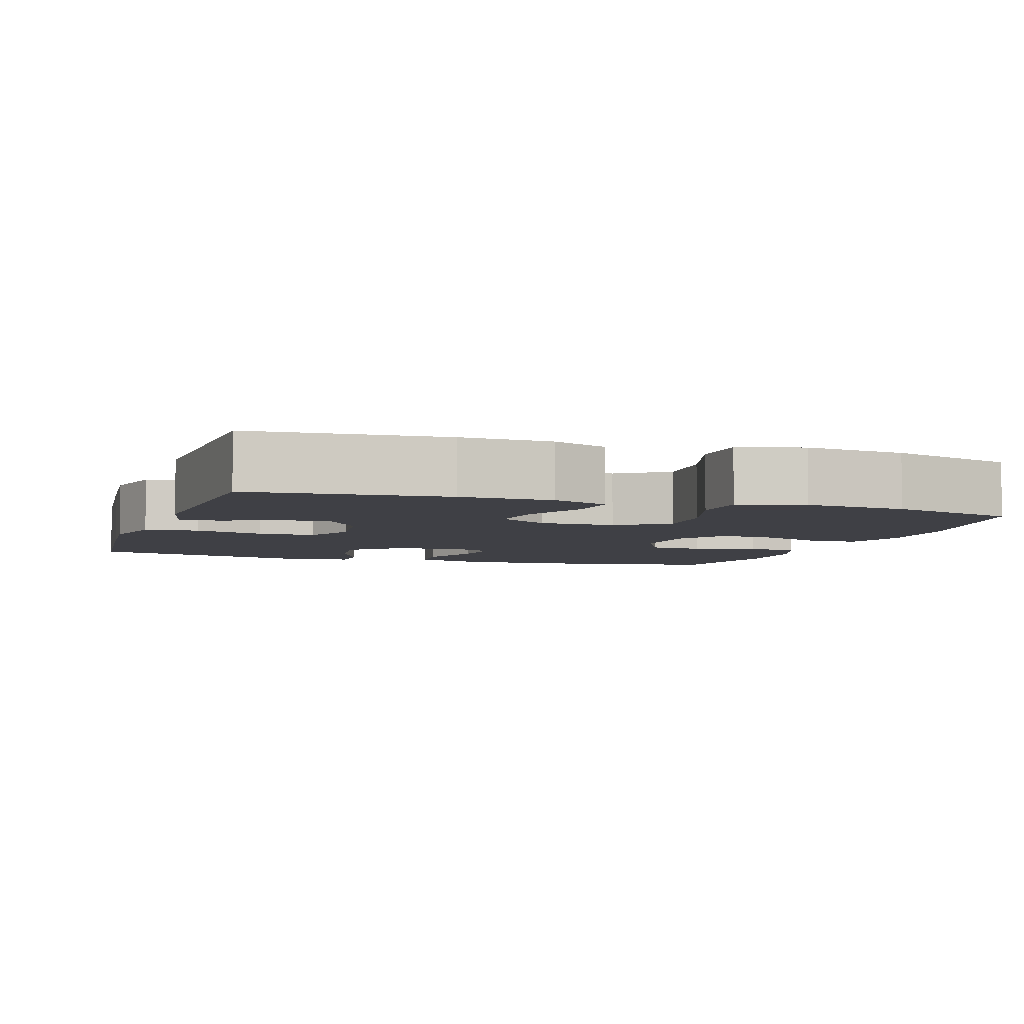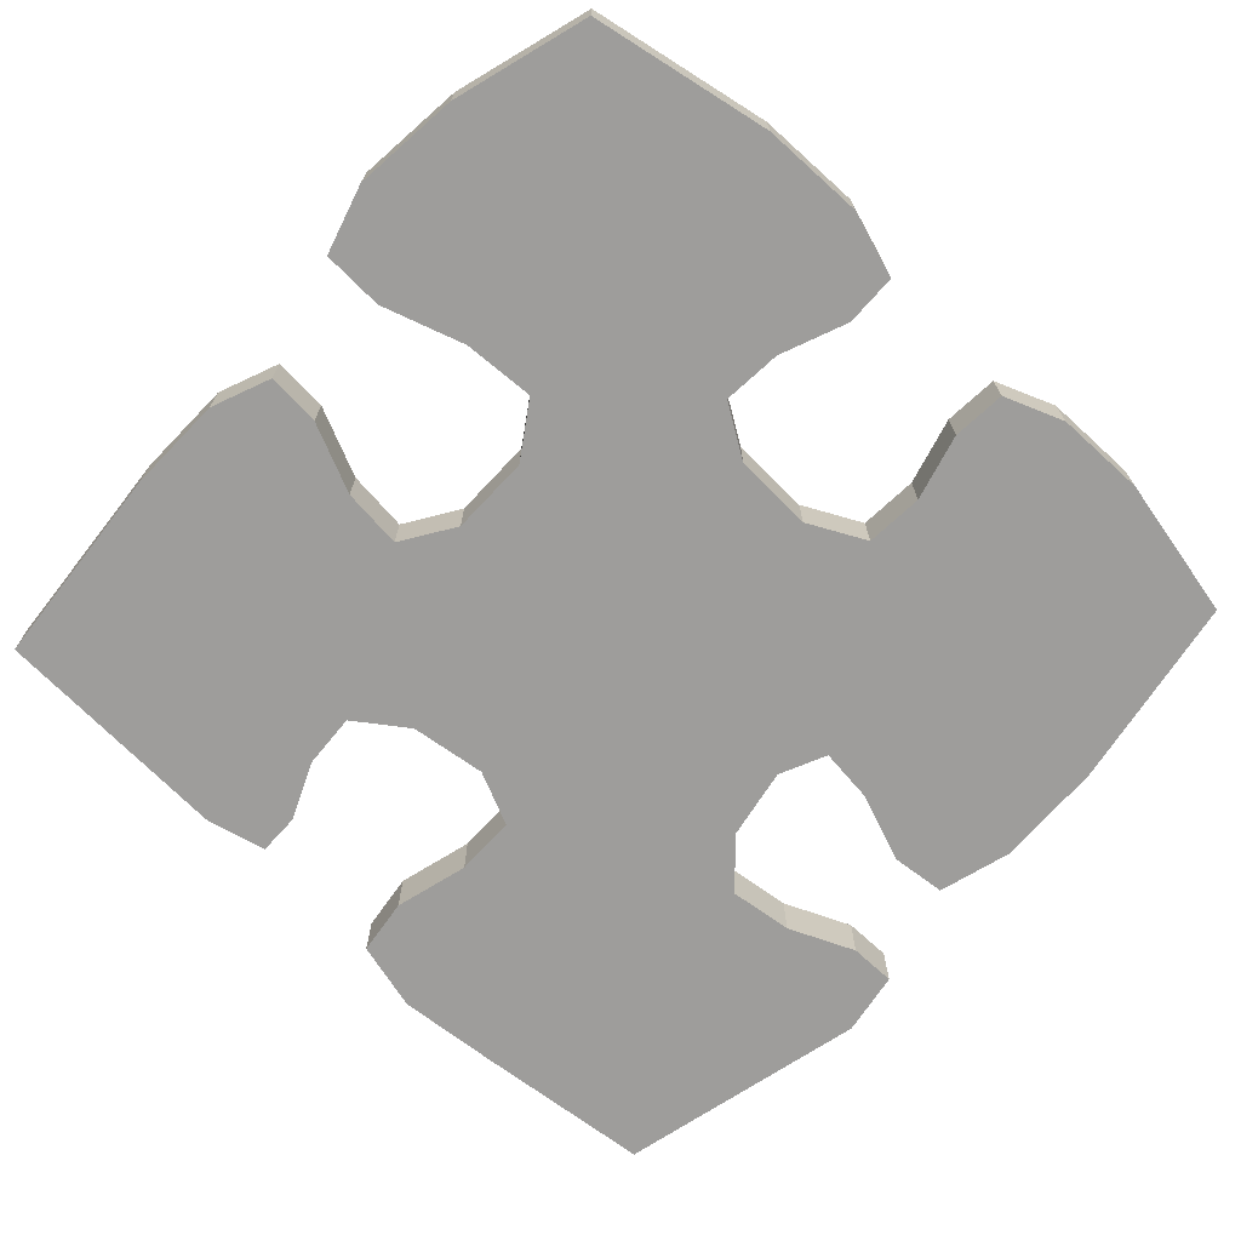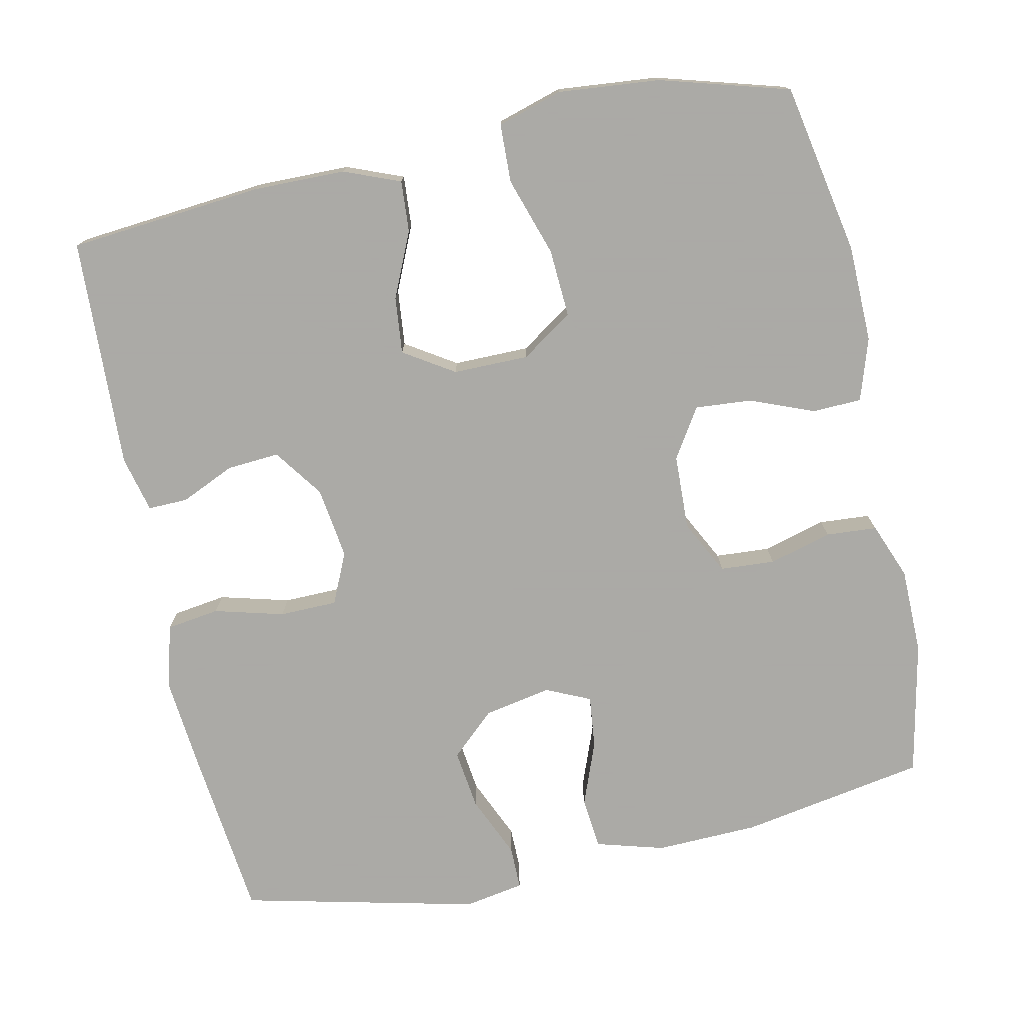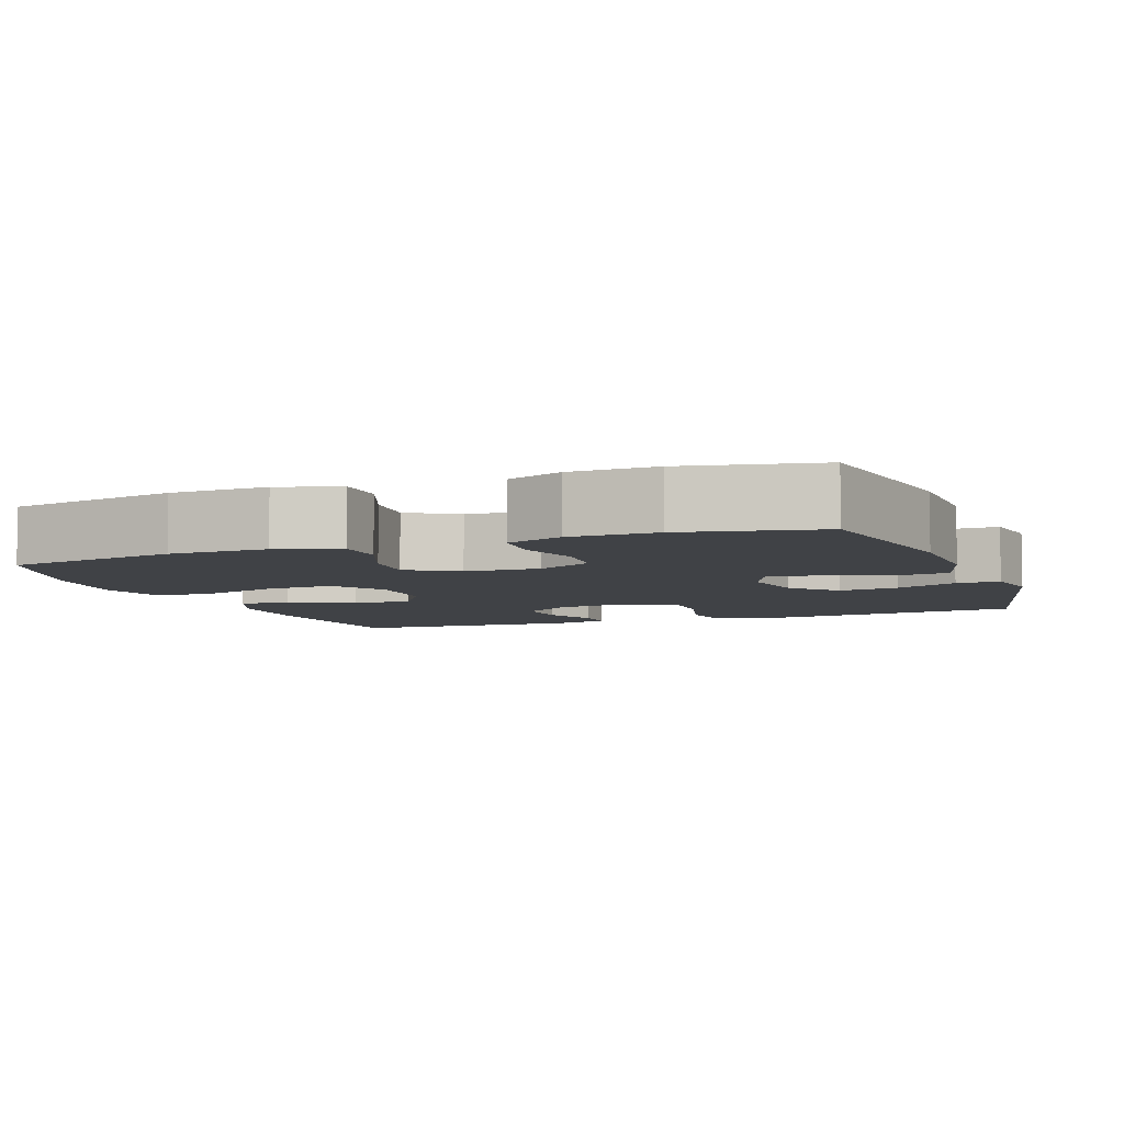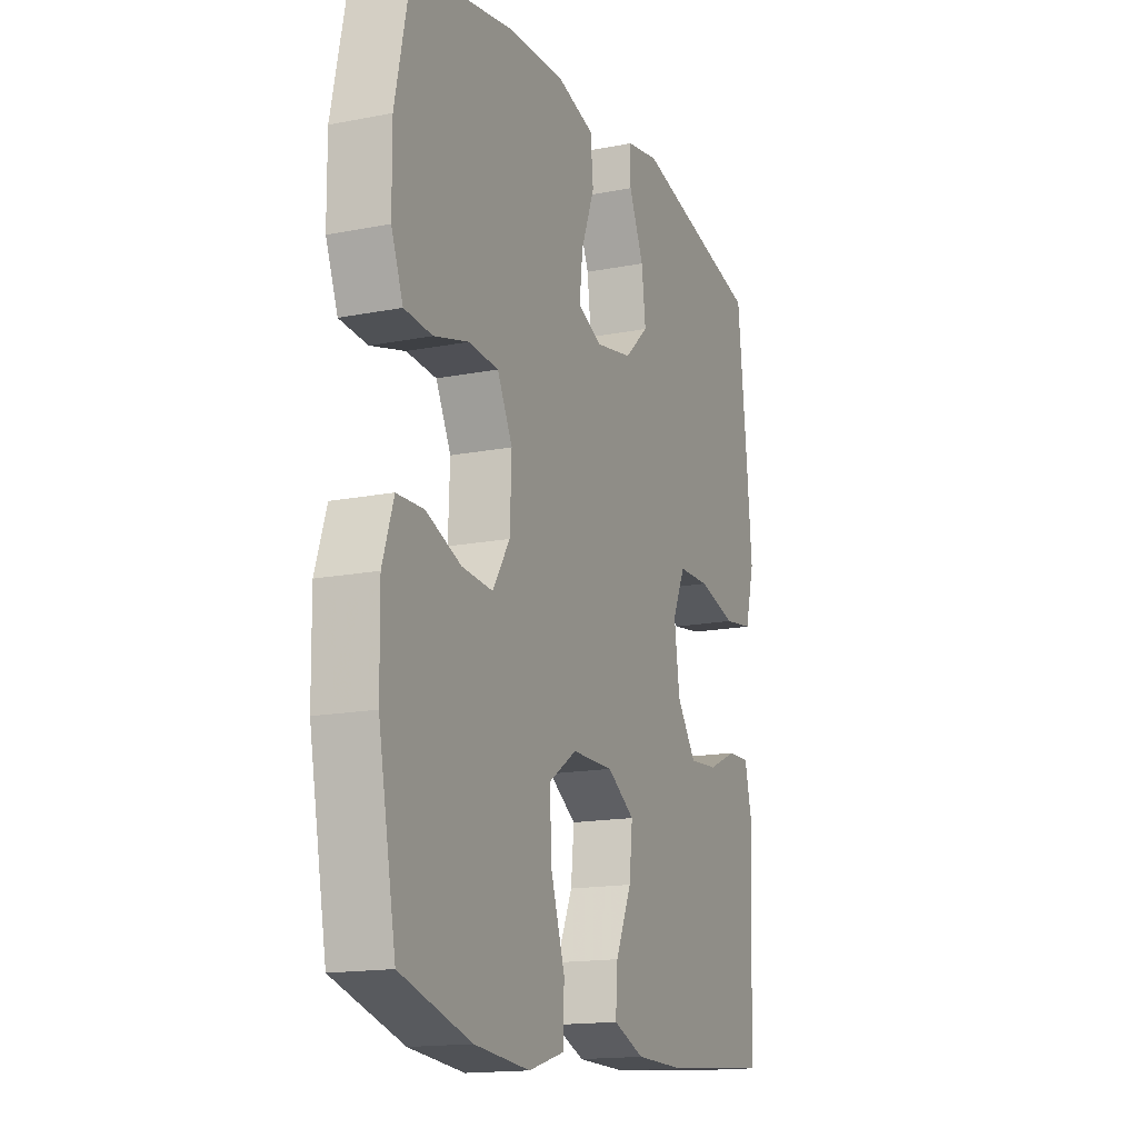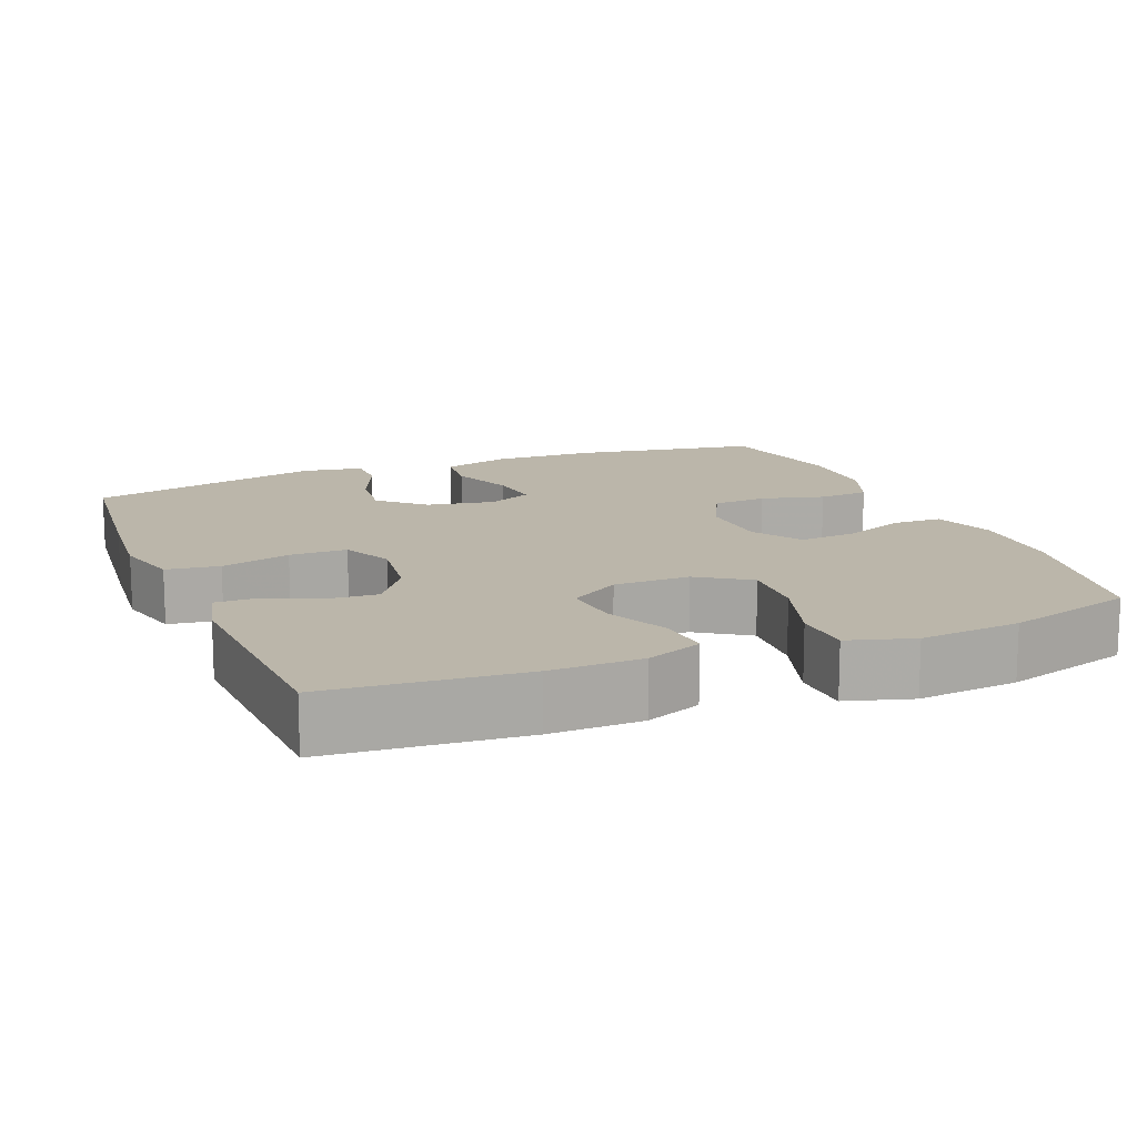
<metadata>
{"format":"obj","ext":"obj","renderer":"f3d","projection":"perspective","resolution":1024,"background":"white","views":[{"elev":-5.2,"azim":161.5,"up":"+Y"},{"elev":-70.5,"azim":-133.0,"up":"+Y"},{"elev":-75.7,"azim":-167.8,"up":"+Y"},{"elev":-6.2,"azim":-69.5,"up":"+Y"},{"elev":-15.8,"azim":-67.7,"up":"+Z"},{"elev":14.1,"azim":157.8,"up":"+Y"}]}
</metadata>
<code>
v 0.5 0.07 0.5
v 0.524 0.07 0.277
v 0.536 0.07 0.148
v 0.513 0.07 0.061
v 0.442 0.07 0.051
v 0.349 0.07 0.076
v 0.272 0.07 0.075
v 0.241 0.07 0.007
v 0.254 0.07 -0.089
v 0.301 0.07 -0.155
v 0.371 0.07 -0.15
v 0.443 0.07 -0.118
v 0.496 0.07 -0.117
v 0.514 0.07 -0.192
v 0.5 0.07 -0.5
v 0.24 0.07 -0.523
v 0.118 0.07 -0.521
v 0.043 0.07 -0.491
v 0.048 0.07 -0.423
v 0.087 0.07 -0.336
v 0.095 0.07 -0.26
v 0.028 0.07 -0.217
v -0.073 0.07 -0.217
v -0.142 0.07 -0.263
v -0.137 0.07 -0.354
v -0.103 0.07 -0.459
v -0.106 0.07 -0.537
v -0.193 0.07 -0.563
v -0.328 0.07 -0.55
v -0.5 0.07 -0.5
v -0.543 0.07 -0.271
v -0.545 0.07 -0.141
v -0.518 0.07 -0.058
v -0.452 0.07 -0.056
v -0.367 0.07 -0.09
v -0.292 0.07 -0.096
v -0.25 0.07 -0.03
v -0.246 0.07 0.07
v -0.283 0.07 0.143
v -0.356 0.07 0.148
v -0.44 0.07 0.125
v -0.508 0.07 0.13
v -0.537 0.07 0.205
v -0.538 0.07 0.32
v -0.5 0.07 0.5
v -0.252 0.07 0.543
v -0.115 0.07 0.547
v -0.024 0.07 0.521
v -0.017 0.07 0.452
v -0.05 0.07 0.366
v -0.058 0.07 0.296
v 0.001 0.07 0.269
v 0.091 0.07 0.286
v 0.15 0.07 0.34
v 0.14 0.07 0.42
v 0.104 0.07 0.503
v 0.104 0.07 0.561
v 0.184 0.07 0.575
v 0.5 0 0.5
v 0.524 0 0.277
v 0.536 0 0.148
v 0.513 0 0.061
v 0.442 0 0.051
v 0.349 0 0.076
v 0.272 0 0.075
v 0.241 0 0.007
v 0.254 0 -0.089
v 0.301 0 -0.155
v 0.371 0 -0.15
v 0.443 0 -0.118
v 0.496 0 -0.117
v 0.514 0 -0.192
v 0.5 0 -0.5
v 0.24 0 -0.523
v 0.118 0 -0.521
v 0.043 0 -0.491
v 0.048 0 -0.423
v 0.087 0 -0.336
v 0.095 0 -0.26
v 0.028 0 -0.217
v -0.073 0 -0.217
v -0.142 0 -0.263
v -0.137 0 -0.354
v -0.103 0 -0.459
v -0.106 0 -0.537
v -0.193 0 -0.563
v -0.328 0 -0.55
v -0.5 0 -0.5
v -0.543 0 -0.271
v -0.545 0 -0.141
v -0.518 0 -0.058
v -0.452 0 -0.056
v -0.367 0 -0.09
v -0.292 0 -0.096
v -0.25 0 -0.03
v -0.246 0 0.07
v -0.283 0 0.143
v -0.356 0 0.148
v -0.44 0 0.125
v -0.508 0 0.13
v -0.537 0 0.205
v -0.538 0 0.32
v -0.5 0 0.5
v -0.252 0 0.543
v -0.115 0 0.547
v -0.024 0 0.521
v -0.017 0 0.452
v -0.05 0 0.366
v -0.058 0 0.296
v 0.001 0 0.269
v 0.091 0 0.286
v 0.15 0 0.34
v 0.14 0 0.42
v 0.104 0 0.503
v 0.104 0 0.561
v 0.184 0 0.575
f 55 56 57 58
f 54 55 58 1
f 53 54 1 2
f 52 53 2 3
f 47 48 49 50
f 47 50 51
f 46 47 51
f 45 46 51
f 44 45 51
f 43 44 51 52
f 40 41 42 43
f 39 40 43 52
f 32 33 34 35
f 32 35 36
f 31 32 36
f 30 31 36
f 29 30 36 37
f 25 26 27 28
f 24 25 28 29
f 17 18 19 20
f 17 20 21
f 16 17 21
f 15 16 21
f 14 15 21 22
f 11 12 13 14
f 10 11 14 22
f 3 4 5 6
f 3 6 7
f 38 39 52 3
f 24 29 37
f 23 24 37 38
f 9 10 22 23
f 8 9 23 38
f 7 8 38
f 3 7 38
f 116 115 114 113
f 59 116 113 112
f 60 59 112 111
f 61 60 111 110
f 108 107 106 105
f 109 108 105
f 109 105 104
f 109 104 103
f 109 103 102
f 110 109 102 101
f 101 100 99 98
f 110 101 98 97
f 93 92 91 90
f 94 93 90
f 94 90 89
f 94 89 88
f 95 94 88 87
f 86 85 84 83
f 87 86 83 82
f 78 77 76 75
f 79 78 75
f 79 75 74
f 79 74 73
f 80 79 73 72
f 72 71 70 69
f 80 72 69 68
f 64 63 62 61
f 65 64 61
f 61 110 97 96
f 95 87 82
f 96 95 82 81
f 81 80 68 67
f 96 81 67 66
f 96 66 65
f 96 65 61
f 1 59 60 2
f 2 60 61 3
f 3 61 62 4
f 4 62 63 5
f 5 63 64 6
f 6 64 65 7
f 7 65 66 8
f 8 66 67 9
f 9 67 68 10
f 10 68 69 11
f 11 69 70 12
f 12 70 71 13
f 13 71 72 14
f 14 72 73 15
f 15 73 74 16
f 16 74 75 17
f 17 75 76 18
f 18 76 77 19
f 19 77 78 20
f 20 78 79 21
f 21 79 80 22
f 22 80 81 23
f 23 81 82 24
f 24 82 83 25
f 25 83 84 26
f 26 84 85 27
f 27 85 86 28
f 28 86 87 29
f 29 87 88 30
f 30 88 89 31
f 31 89 90 32
f 32 90 91 33
f 33 91 92 34
f 34 92 93 35
f 35 93 94 36
f 36 94 95 37
f 37 95 96 38
f 38 96 97 39
f 39 97 98 40
f 40 98 99 41
f 41 99 100 42
f 42 100 101 43
f 43 101 102 44
f 44 102 103 45
f 45 103 104 46
f 46 104 105 47
f 47 105 106 48
f 48 106 107 49
f 49 107 108 50
f 50 108 109 51
f 51 109 110 52
f 52 110 111 53
f 53 111 112 54
f 54 112 113 55
f 55 113 114 56
f 56 114 115 57
f 57 115 116 58
f 58 116 59 1

</code>
